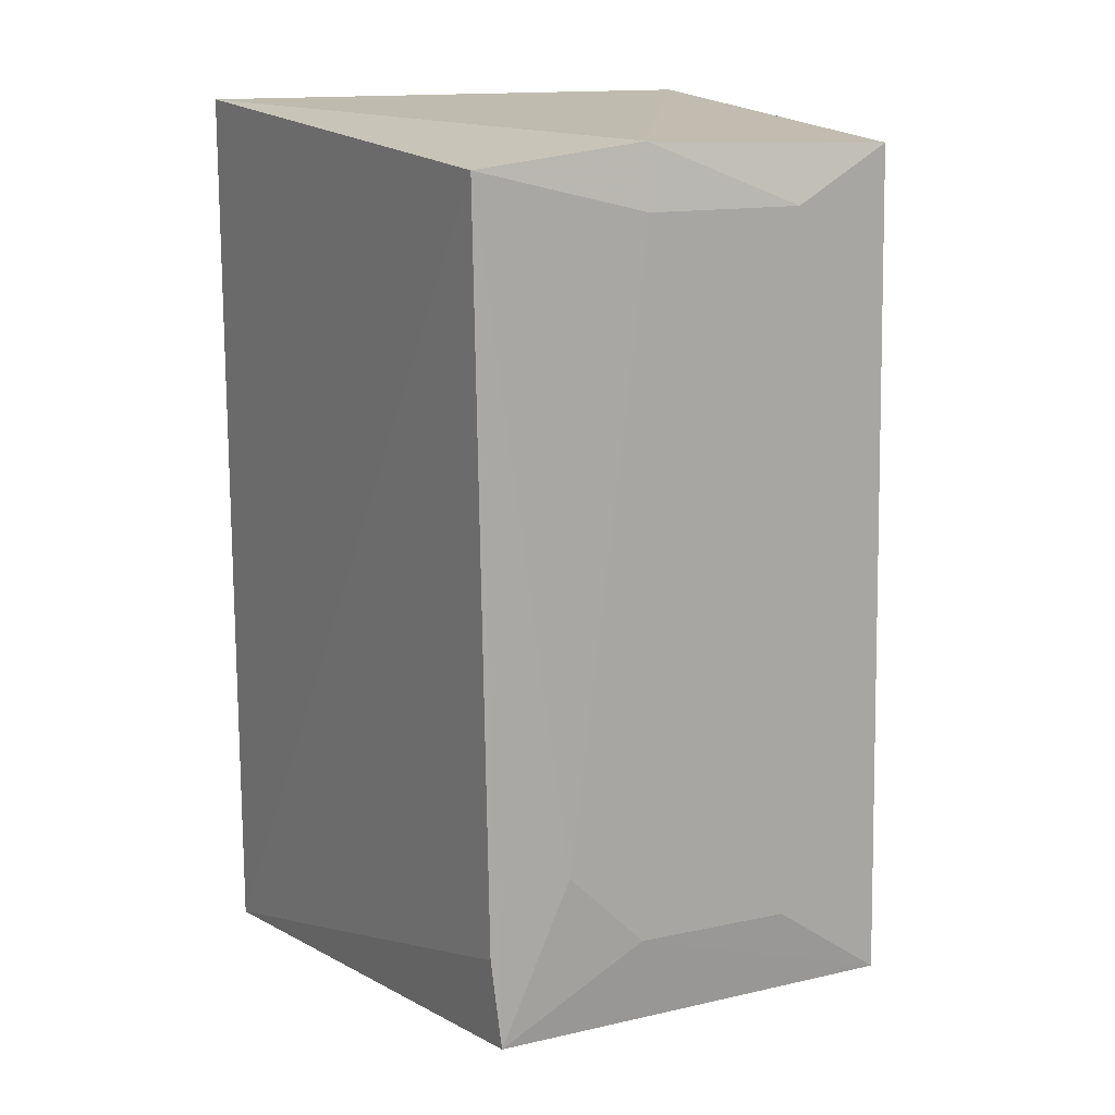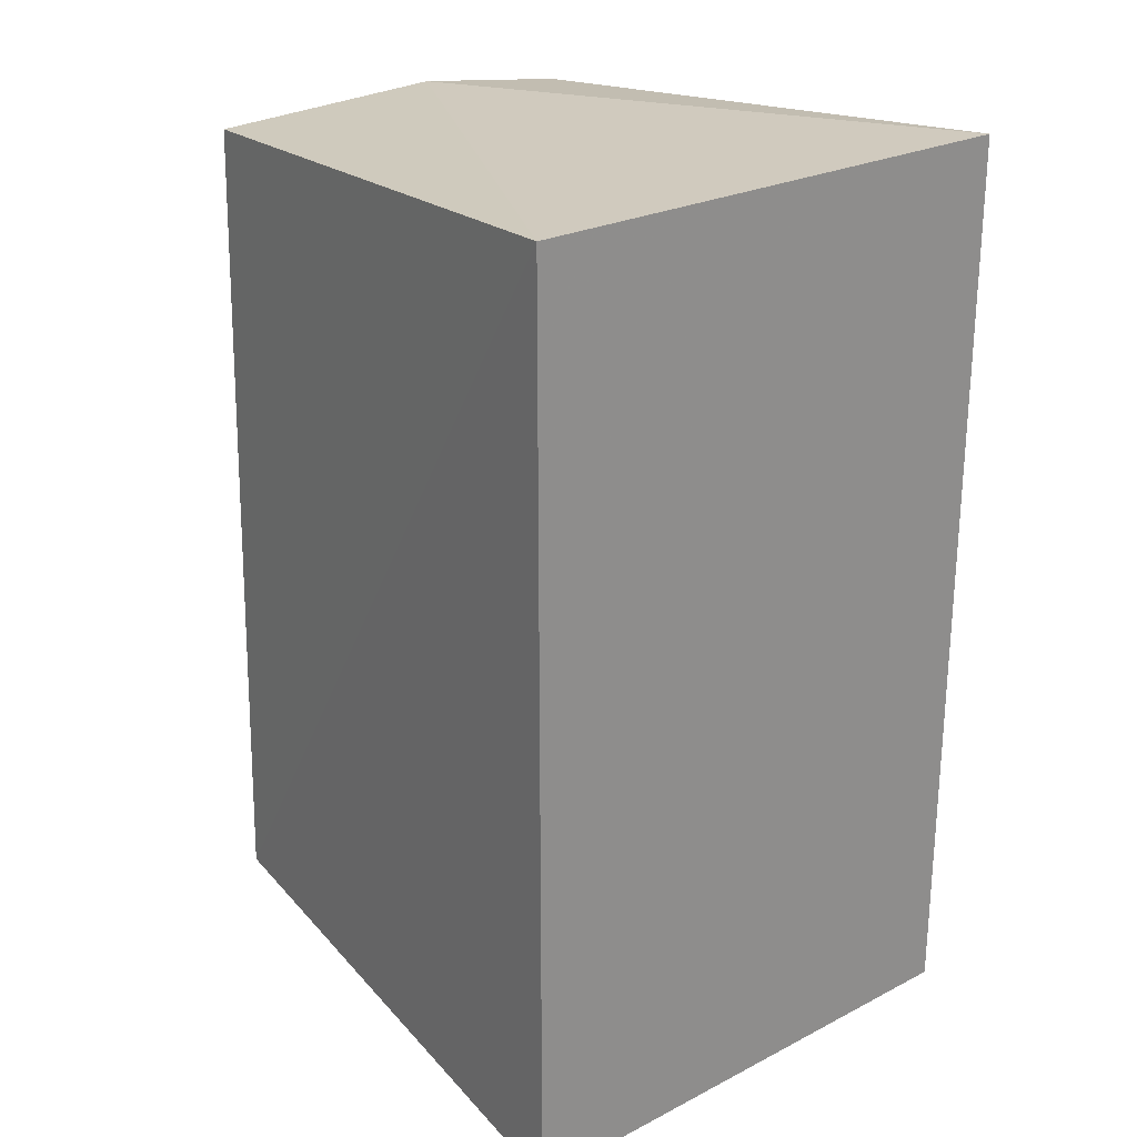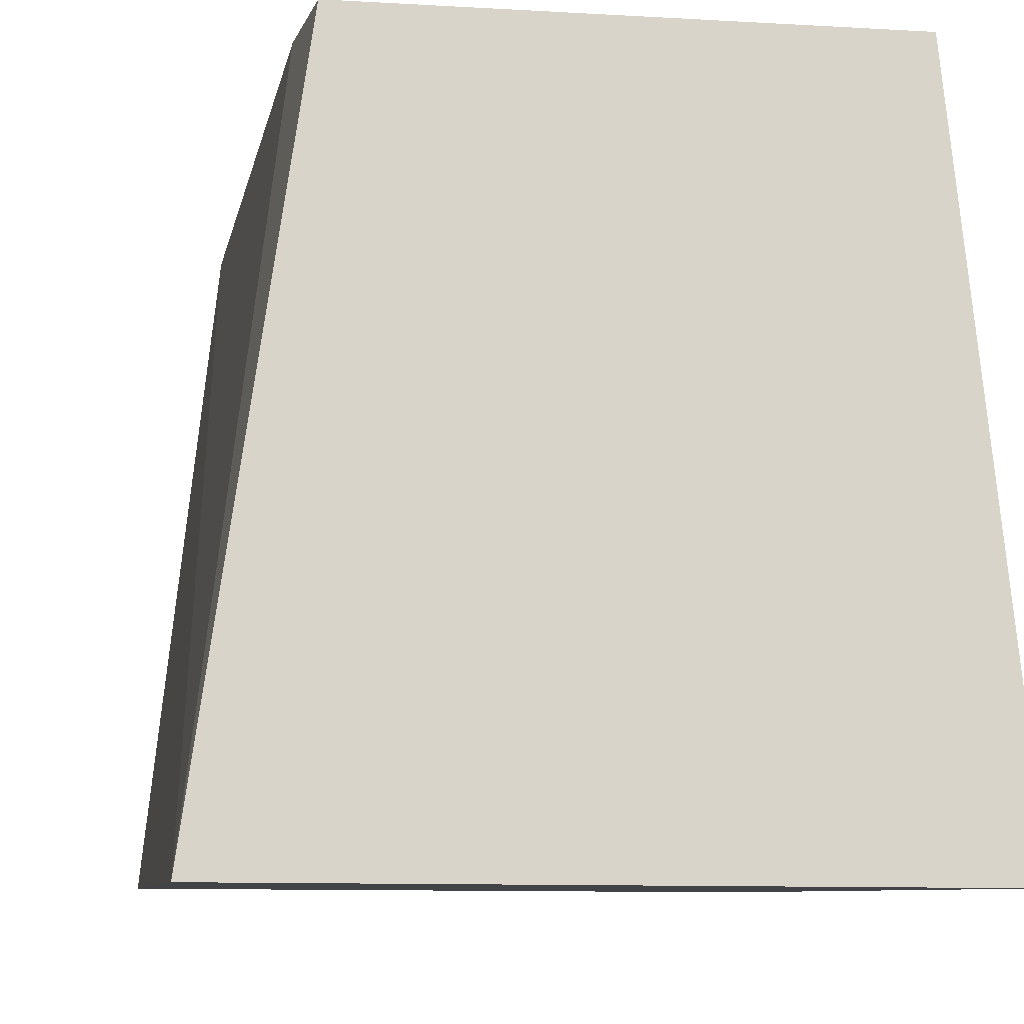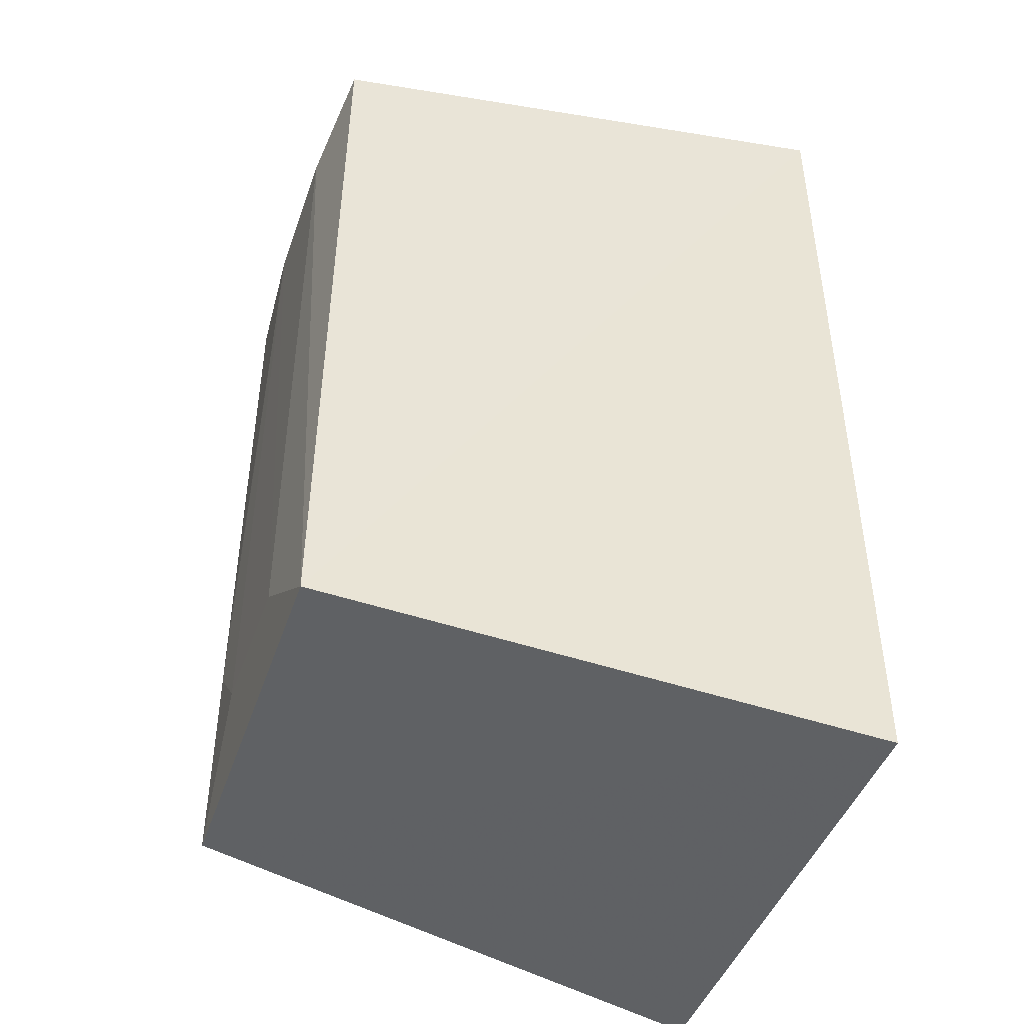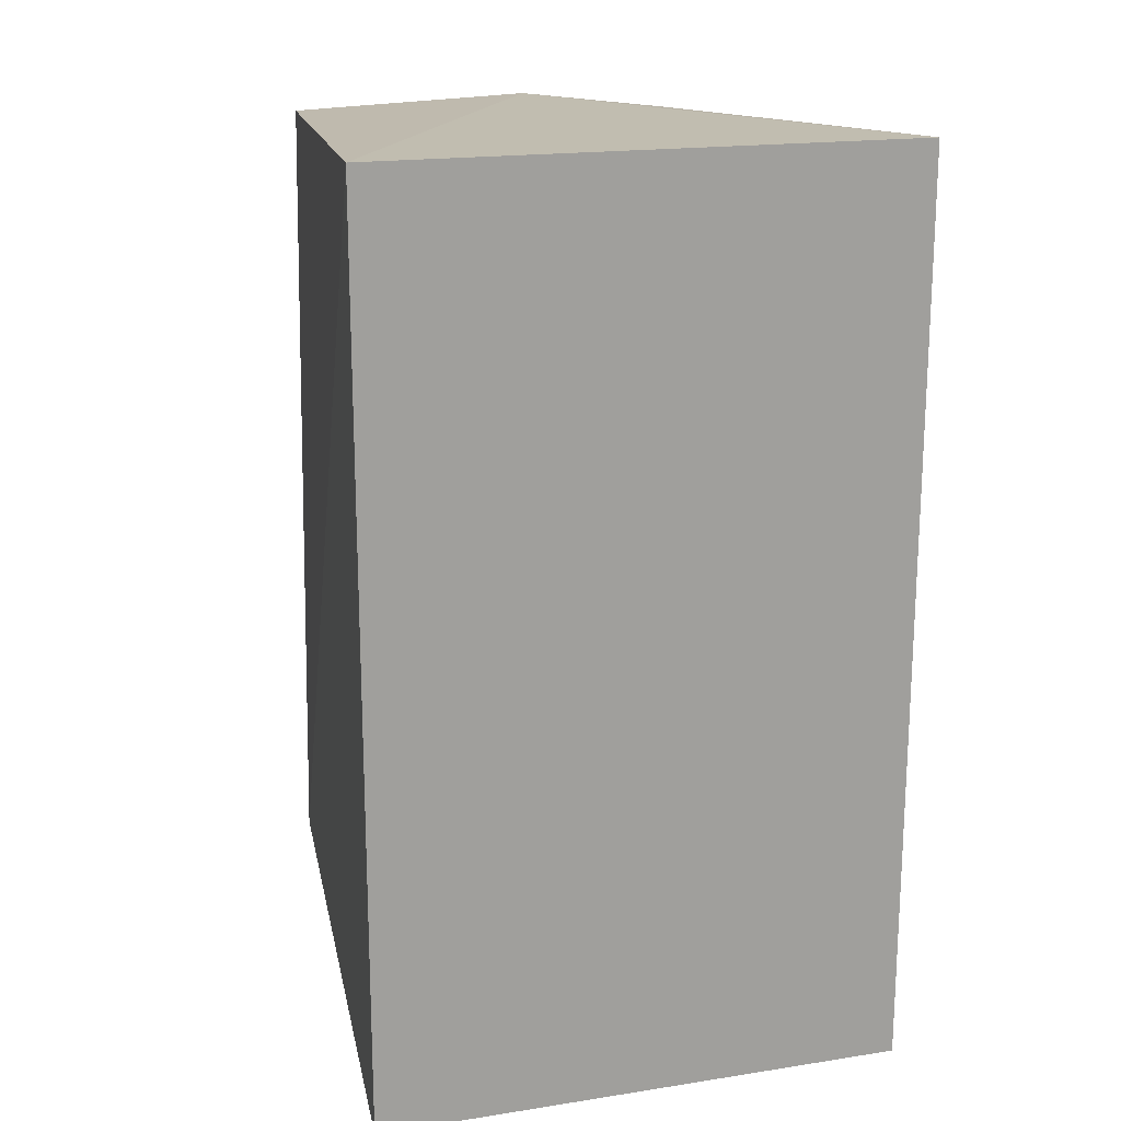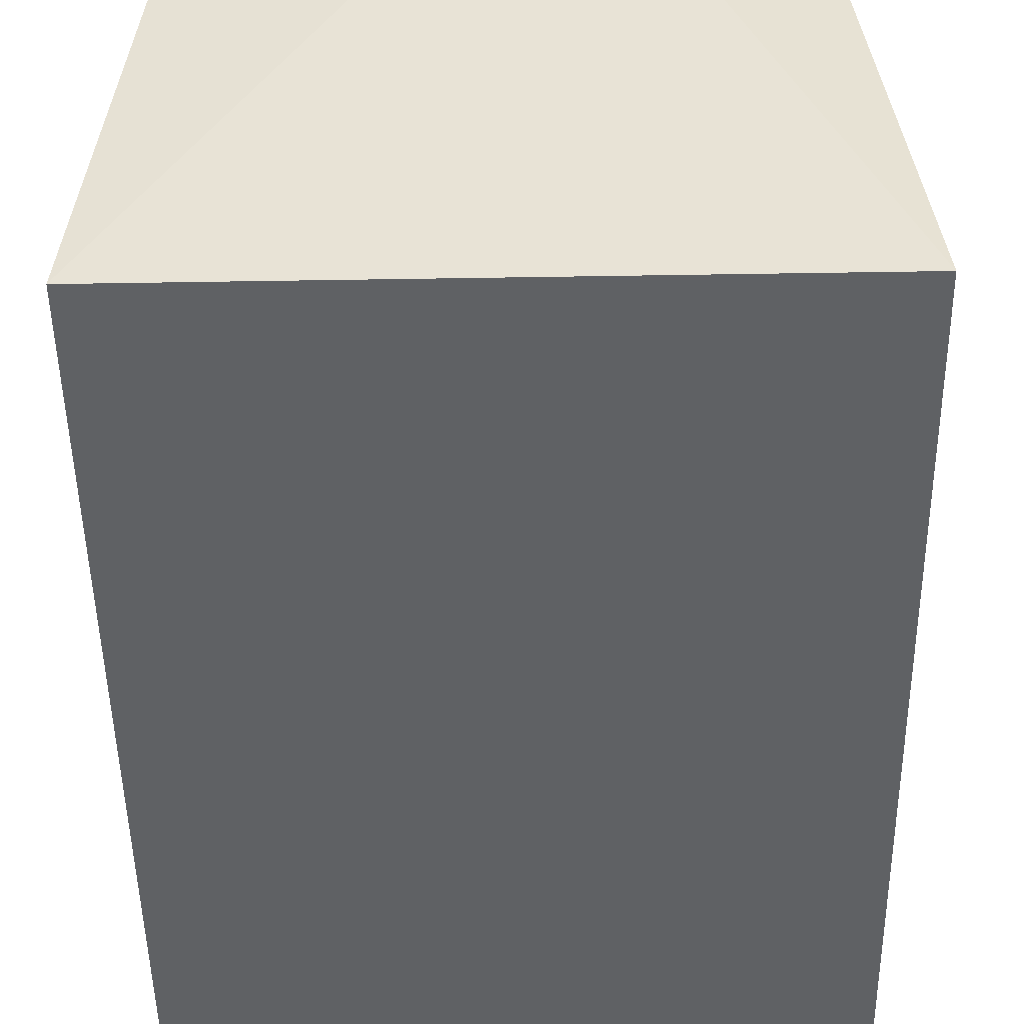
<metadata>
{"format":"obj","ext":"obj","renderer":"f3d","projection":"perspective","resolution":1024,"background":"white","views":[{"elev":14.4,"azim":-24.1,"up":"+Y"},{"elev":24.6,"azim":140.4,"up":"+Y"},{"elev":-7.2,"azim":-8.1,"up":"+Z"},{"elev":-44.4,"azim":71.9,"up":"+Y"},{"elev":18.2,"azim":163.6,"up":"+Y"},{"elev":-46.5,"azim":-179.2,"up":"+Z"}]}
</metadata>
<code>
v 0.06995 -0.01523 0.05594
v 0.07088 -0.07417 0.0565
v 0.07389 -0.01352 0.01648
v 0.03548 -0.01351 0.01669
v 0.04015 -0.01603 0.05648
v 0.07388 -0.07938 0.01648
v 0.05193 -0.01458 0.0567
v 0.03547 -0.07938 0.01672
v 0.04645 -0.06298 0.05735
v 0.06283 -0.01899 0.05719
v 0.04174 -0.07477 0.05668
v 0.06287 -0.06843 0.0572
v 0.05189 -0.01898 0.05733
v 0.04104 -0.06823 0.05646
v 0.05192 -0.06845 0.05732
v 0.04642 -0.05739 0.05732
f 1 2 3
f 6 3 2
f 6 4 3
f 7 1 3
f 7 3 4
f 7 4 5
f 8 5 4
f 8 4 6
f 10 2 1
f 10 1 7
f 11 8 6
f 11 6 2
f 11 9 5
f 12 2 10
f 13 10 7
f 13 7 5
f 13 12 10
f 14 11 5
f 14 5 8
f 14 8 11
f 15 11 2
f 15 2 12
f 15 9 11
f 15 13 9
f 15 12 13
f 16 13 5
f 16 5 9
f 16 9 13

</code>
